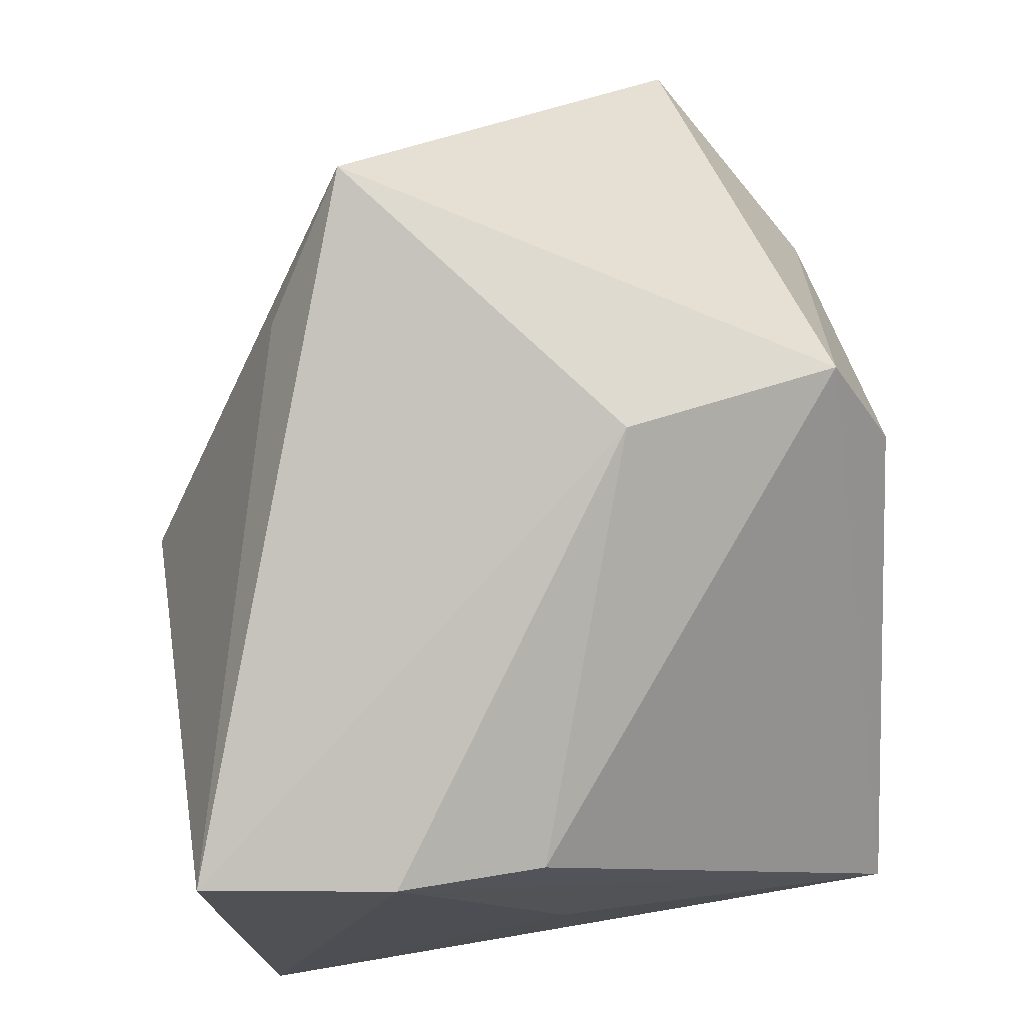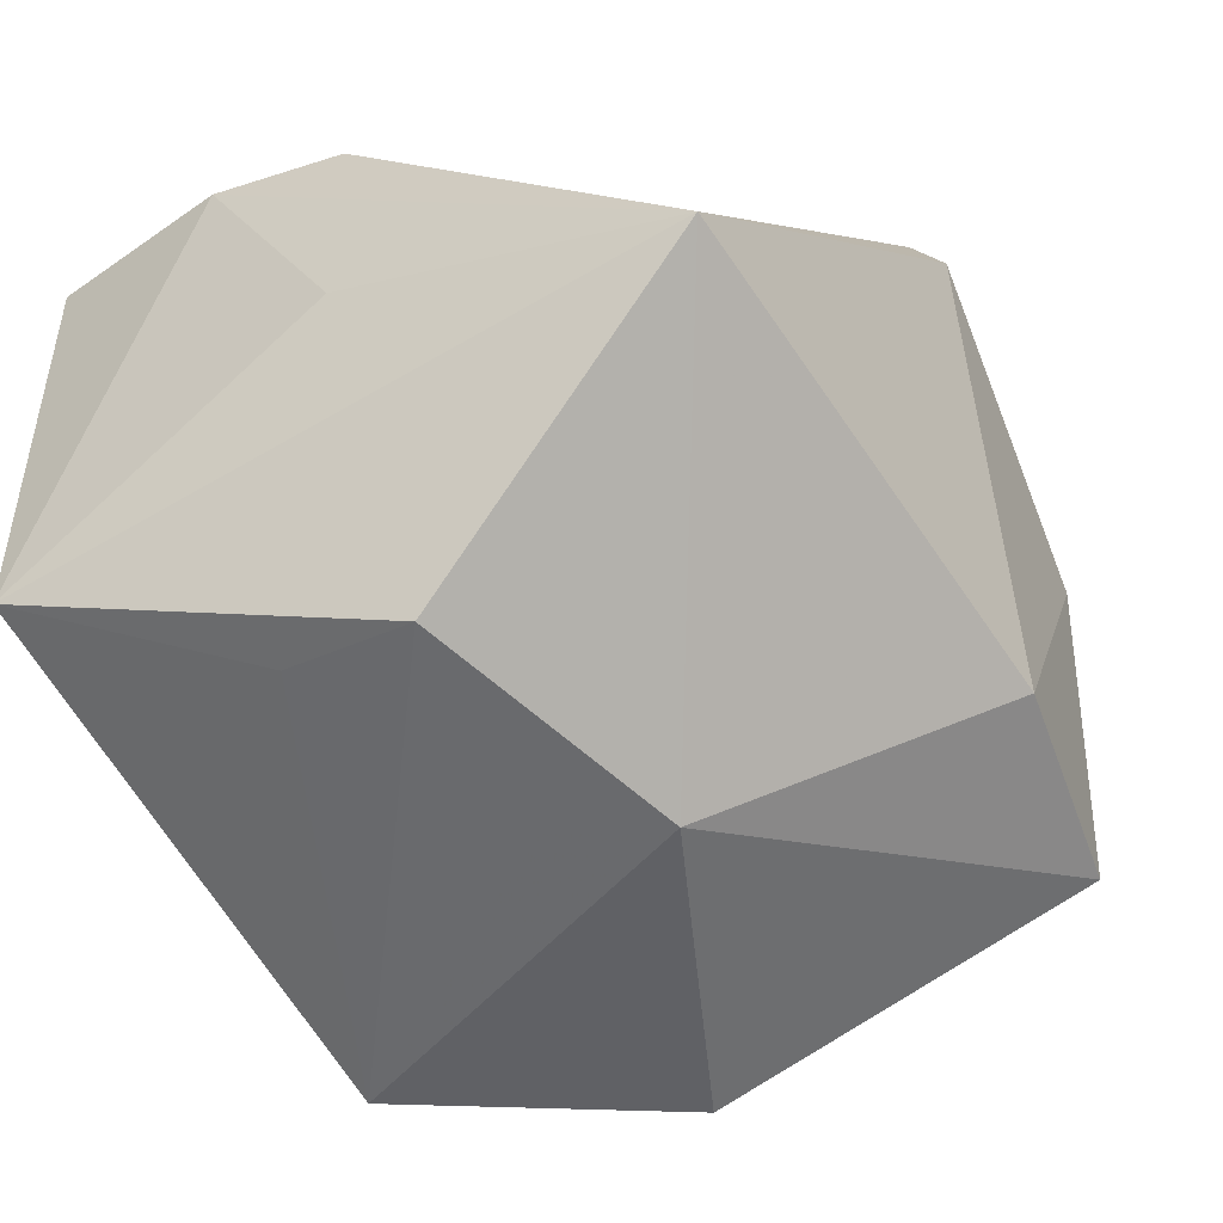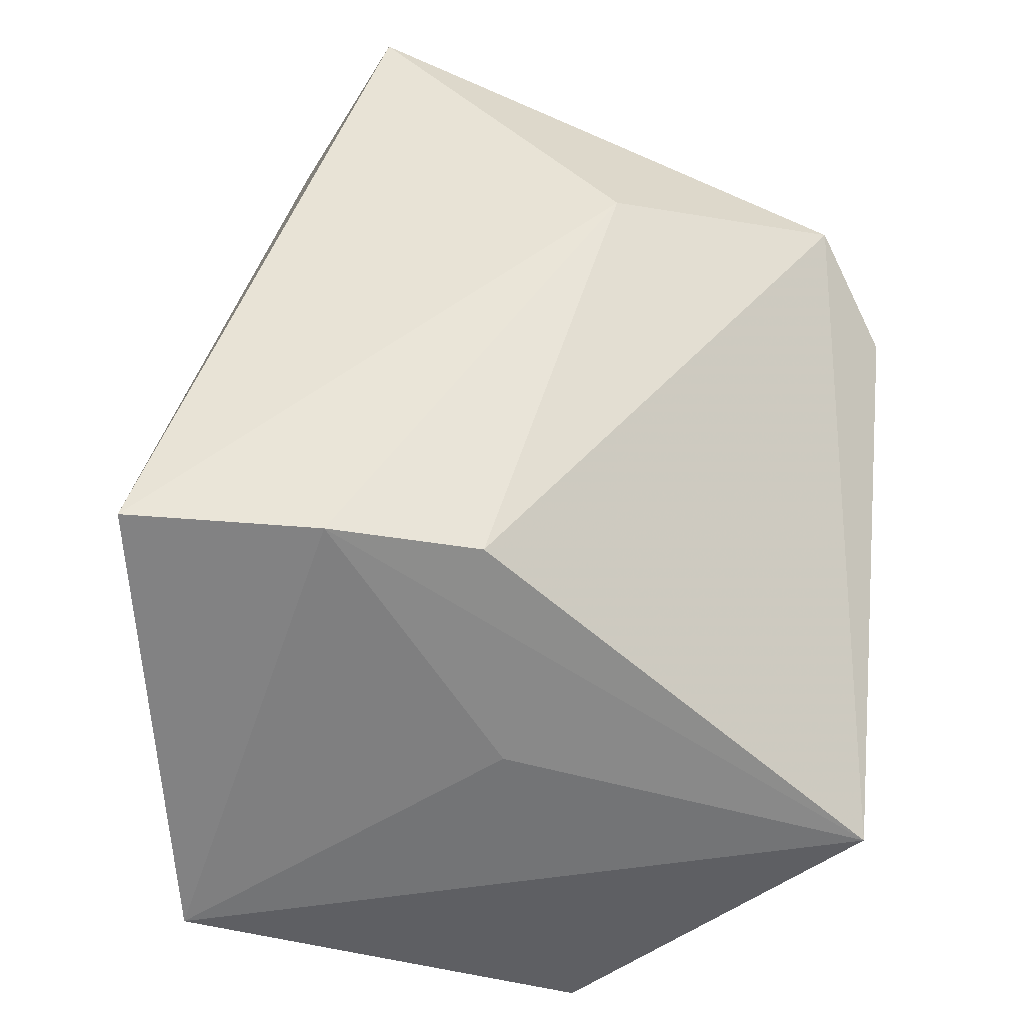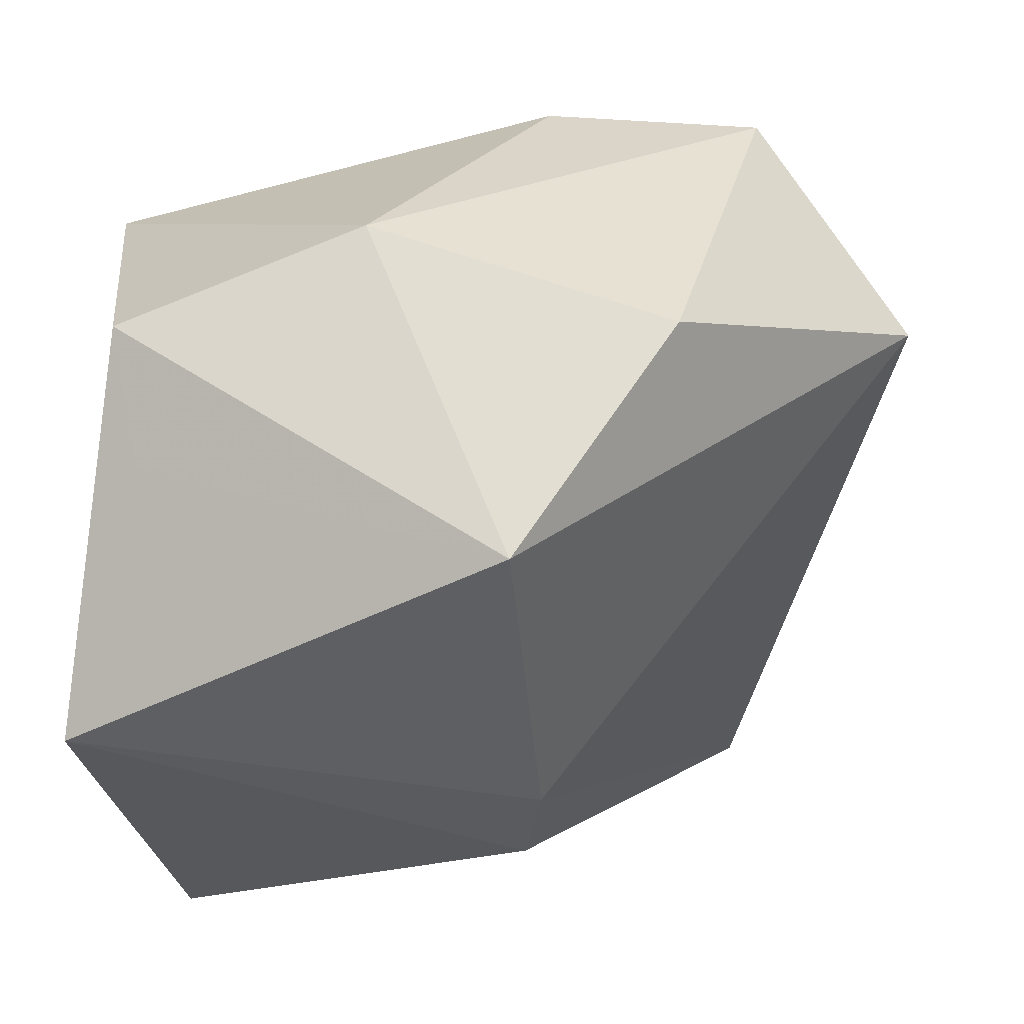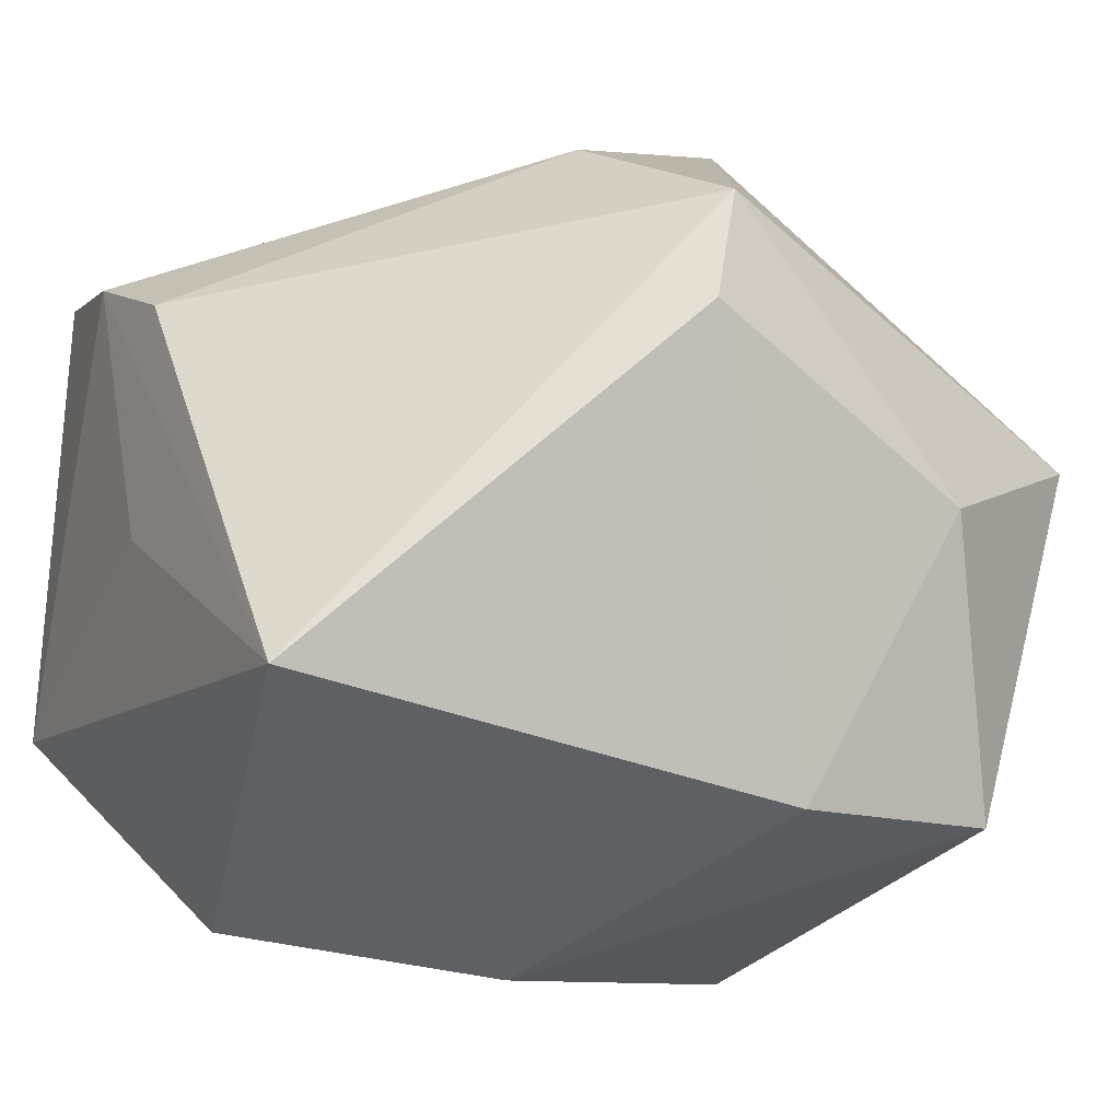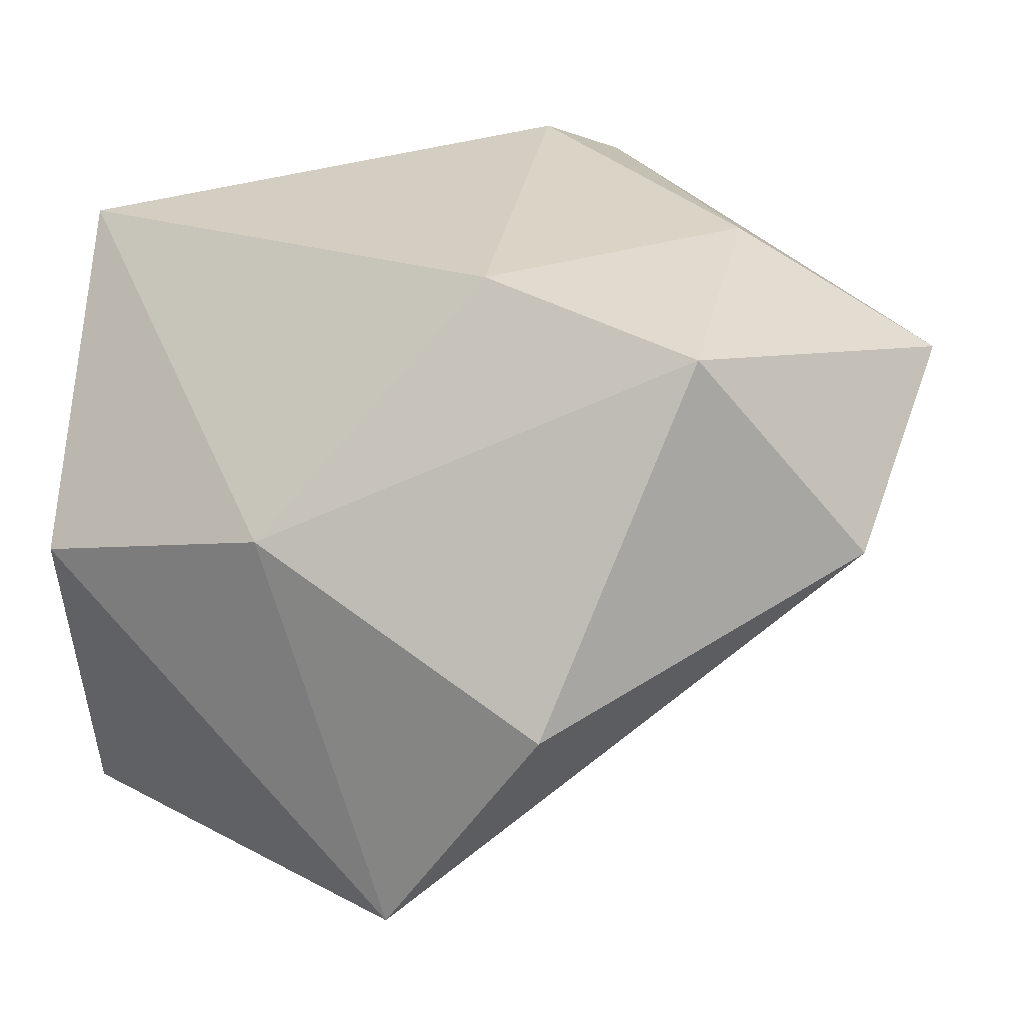
<metadata>
{"format":"obj","ext":"obj","renderer":"f3d","projection":"perspective","resolution":1024,"background":"white","views":[{"elev":75.8,"azim":-98.9,"up":"+Y"},{"elev":-42.6,"azim":-59.6,"up":"+Y"},{"elev":34.0,"azim":-90.9,"up":"+Y"},{"elev":-25.0,"azim":2.9,"up":"+Z"},{"elev":-0.7,"azim":-27.2,"up":"+Y"},{"elev":27.4,"azim":19.7,"up":"+Z"}]}
</metadata>
<code>
v 0.03898 0.007836 0.01757
v 0.001211 0.03235 0.007374
v -0.02897 0.01998 -0.003456
v -0.02693 -0.02632 0.003584
v 0.00488 0.02737 0.02463
v 0.01846 -0.03362 -0.001361
v -0.03116 -0.01385 -0.02726
v -0.03116 -0.006196 0.02573
v -0.03116 0.002301 -0.002118
v -0.02482 -0.02349 -0.007918
v 0.02598 -0.01917 0.0256
v 0.008112 -0.01686 0.02898
v 0.0009334 0.01903 0.02898
v 0.03839 -0.01294 0.008304
v -0.009831 -0.02986 0.001745
v 0.004817 0.005764 -0.03081
v 0.02262 0.004622 0.02719
v 0.015 0.02768 -0.01804
v -0.02688 0.02193 -0.02989
v -0.006175 -0.03033 0.009979
v 0.02384 0.03582 -0.01114
v 0.005496 -0.03372 -0.02096
v -0.02926 0.02215 -0.01488
v 0.006584 -0.00398 -0.02952
f 16 21 24
f 24 22 7
f 7 16 24
f 19 16 7
f 13 5 8
f 21 5 1
f 21 19 2
f 2 5 21
f 18 19 21
f 21 16 18
f 18 16 19
f 8 20 12
f 12 20 11
f 12 13 8
f 11 20 6
f 6 20 22
f 9 7 8
f 4 20 8
f 8 7 4
f 11 1 17
f 17 12 11
f 13 12 17
f 5 13 17
f 17 1 5
f 8 5 3
f 5 2 3
f 14 1 11
f 11 6 14
f 21 1 14
f 14 6 22
f 24 21 14
f 14 22 24
f 22 20 15
f 15 4 22
f 20 4 15
f 10 7 22
f 22 4 10
f 10 4 7
f 23 2 19
f 23 3 2
f 19 7 23
f 7 9 23
f 23 9 8
f 8 3 23

</code>
